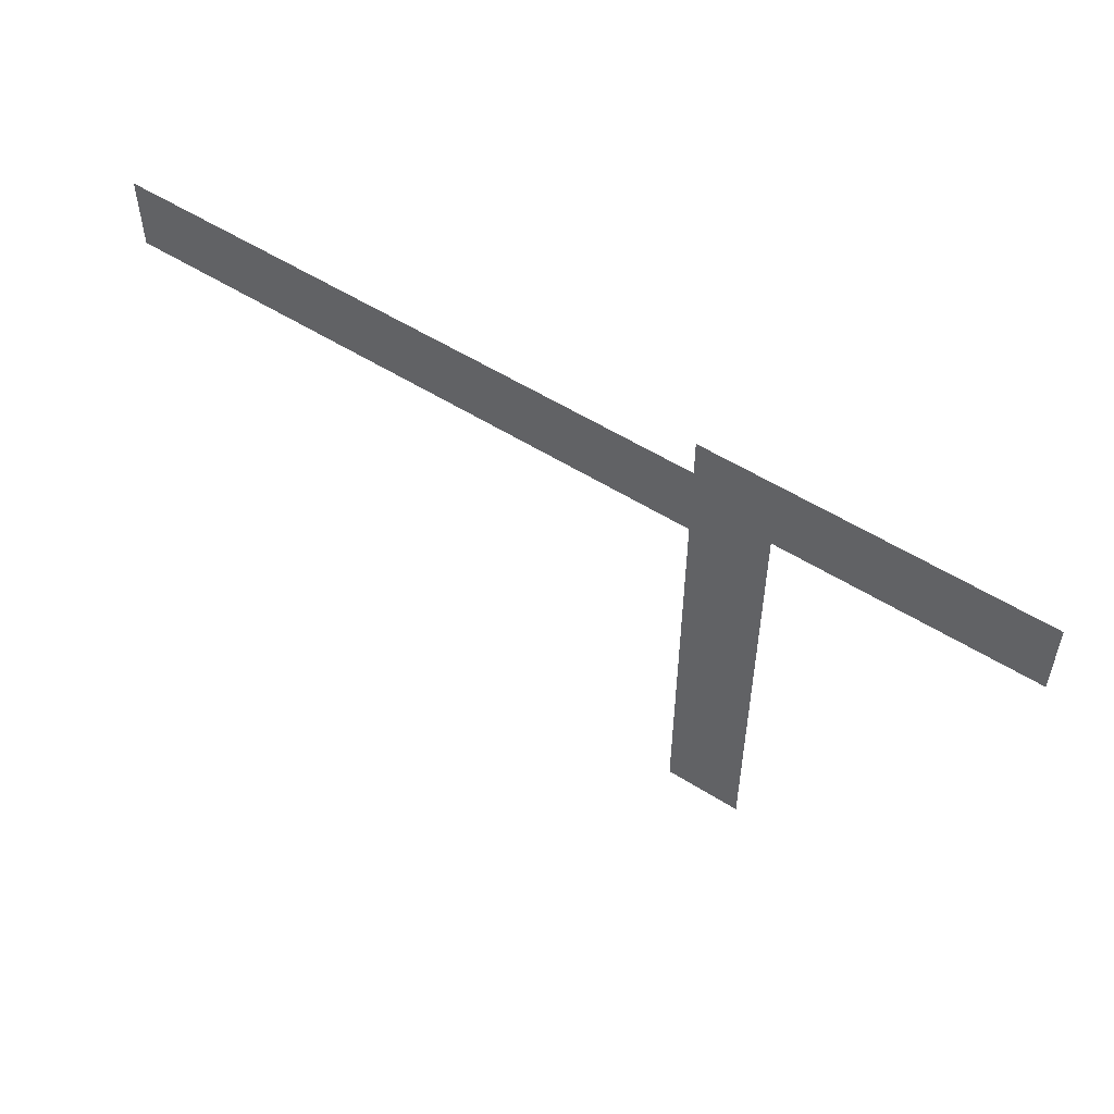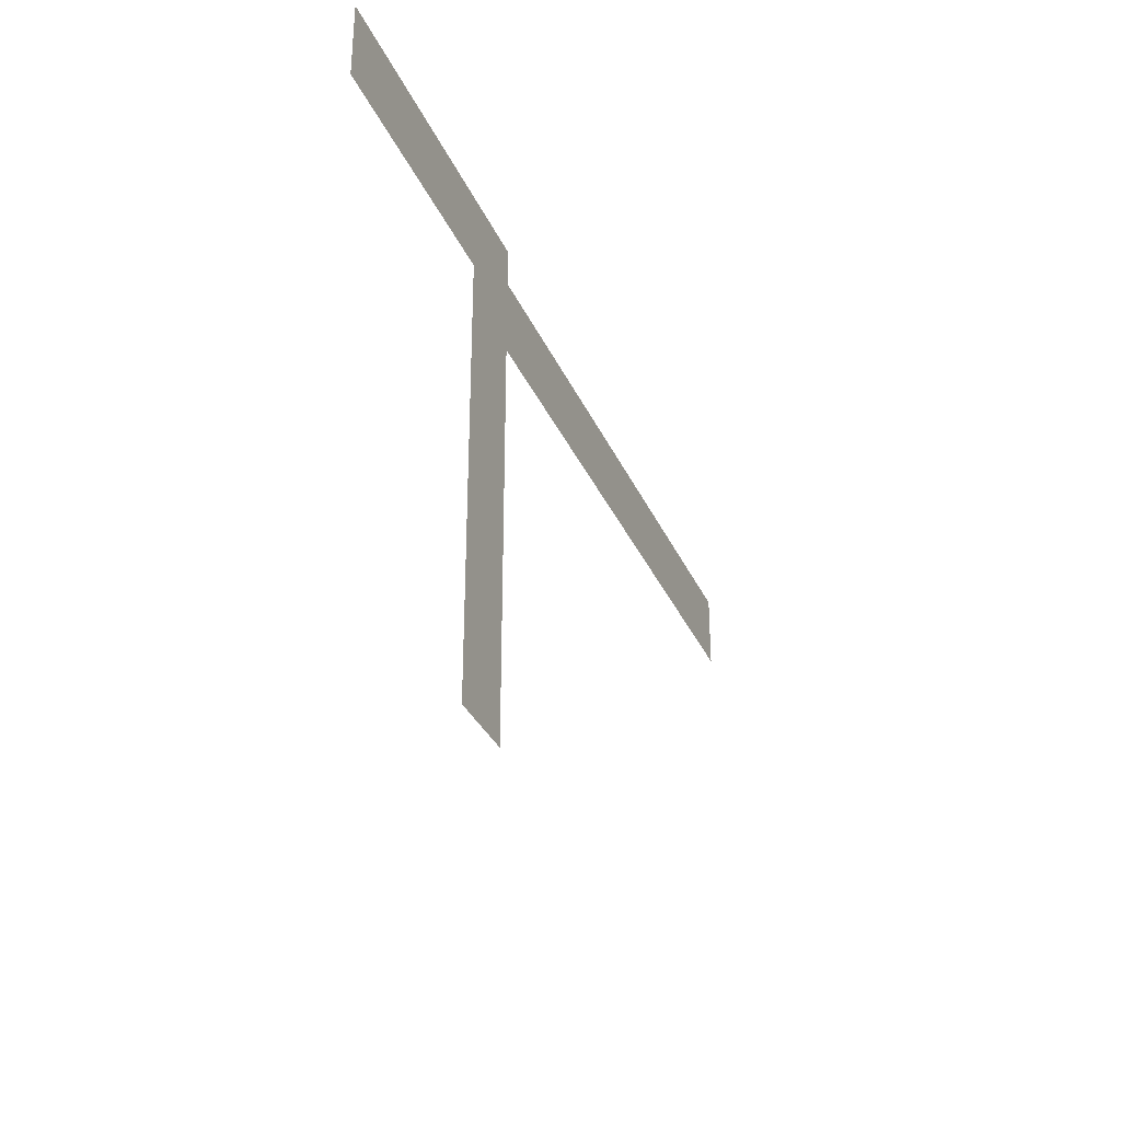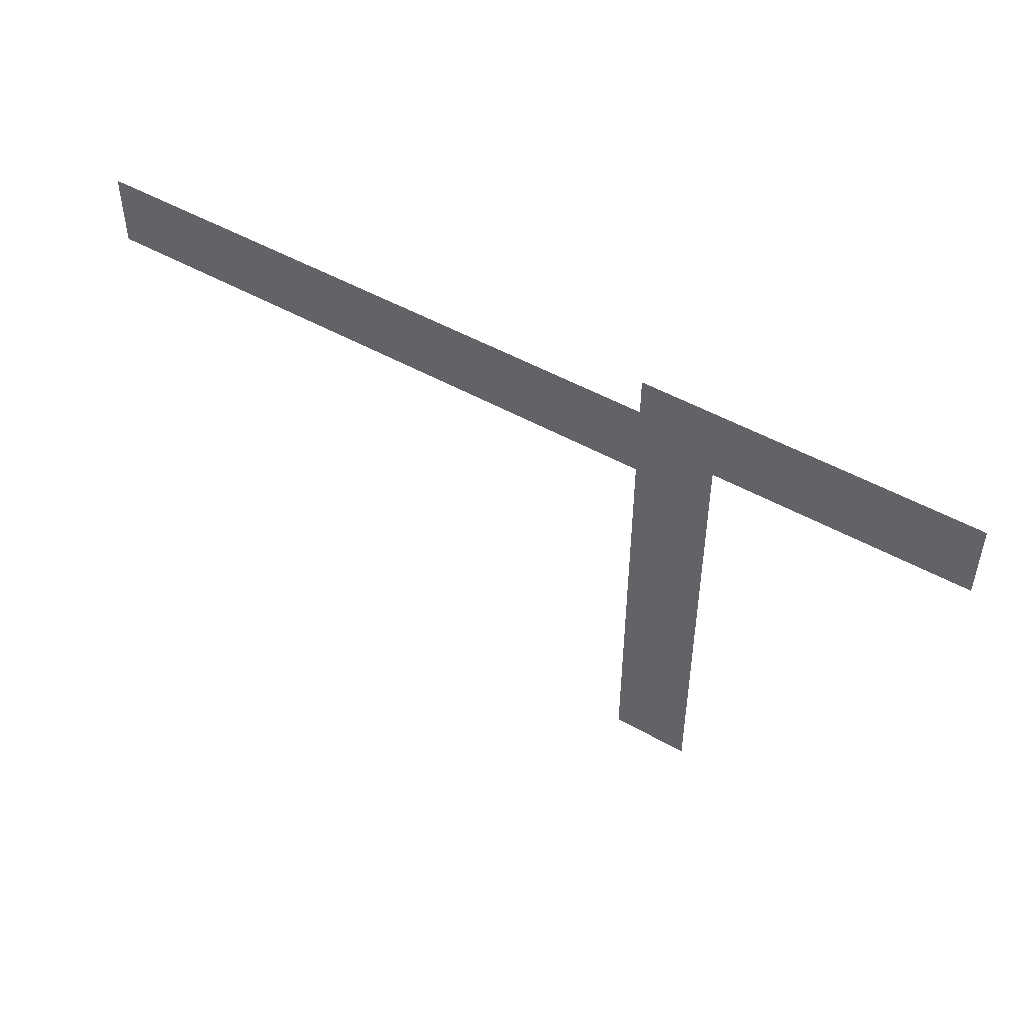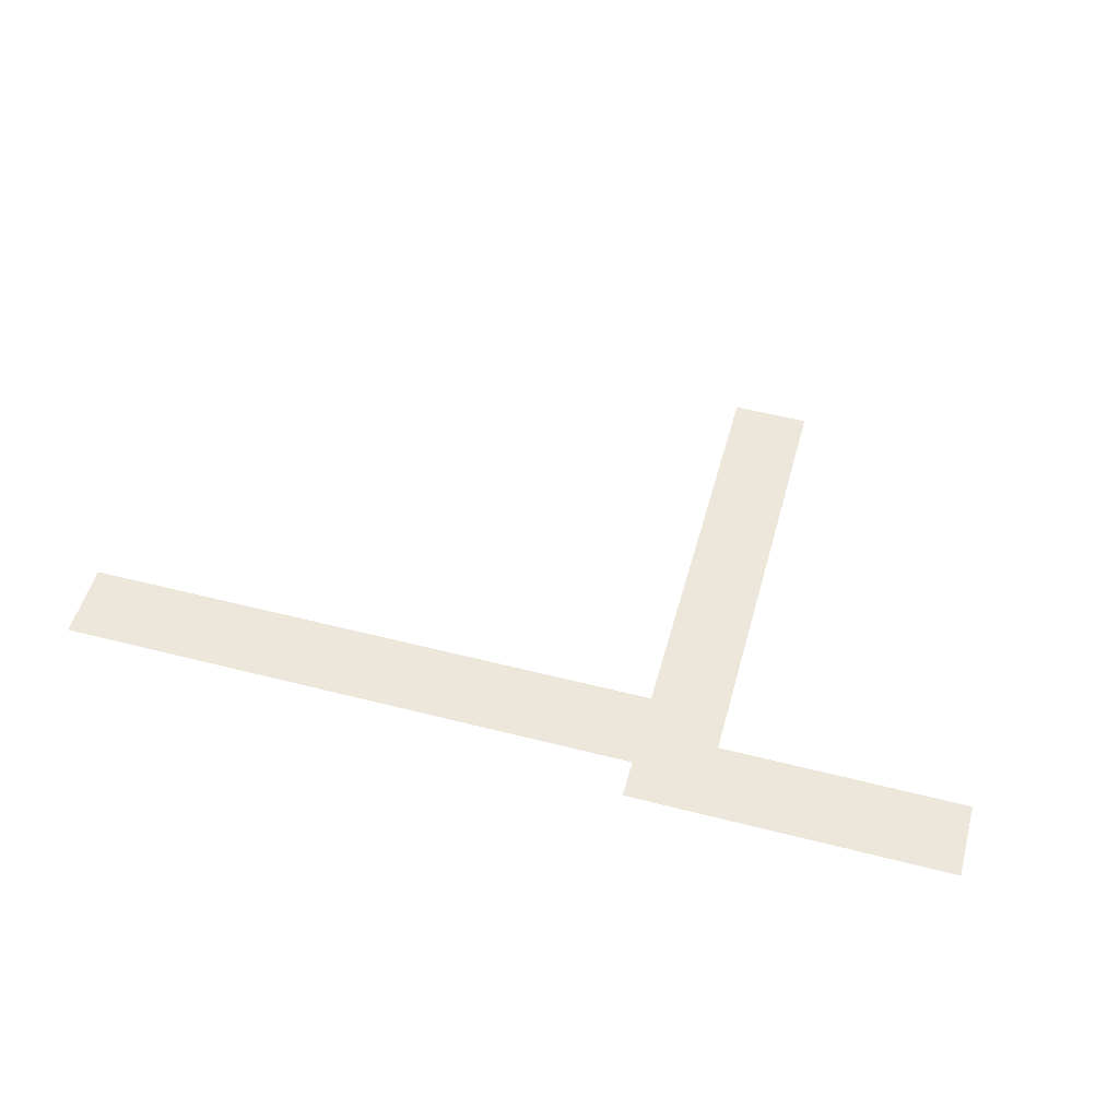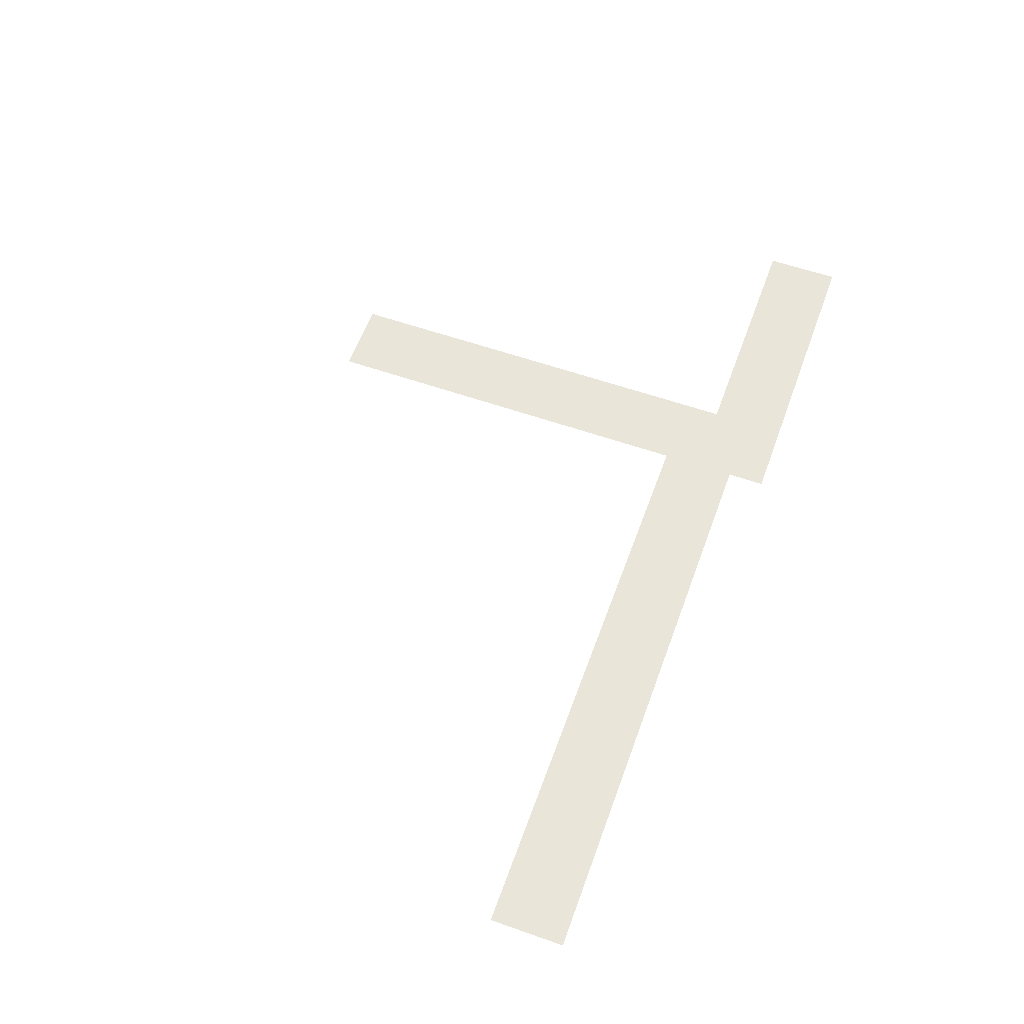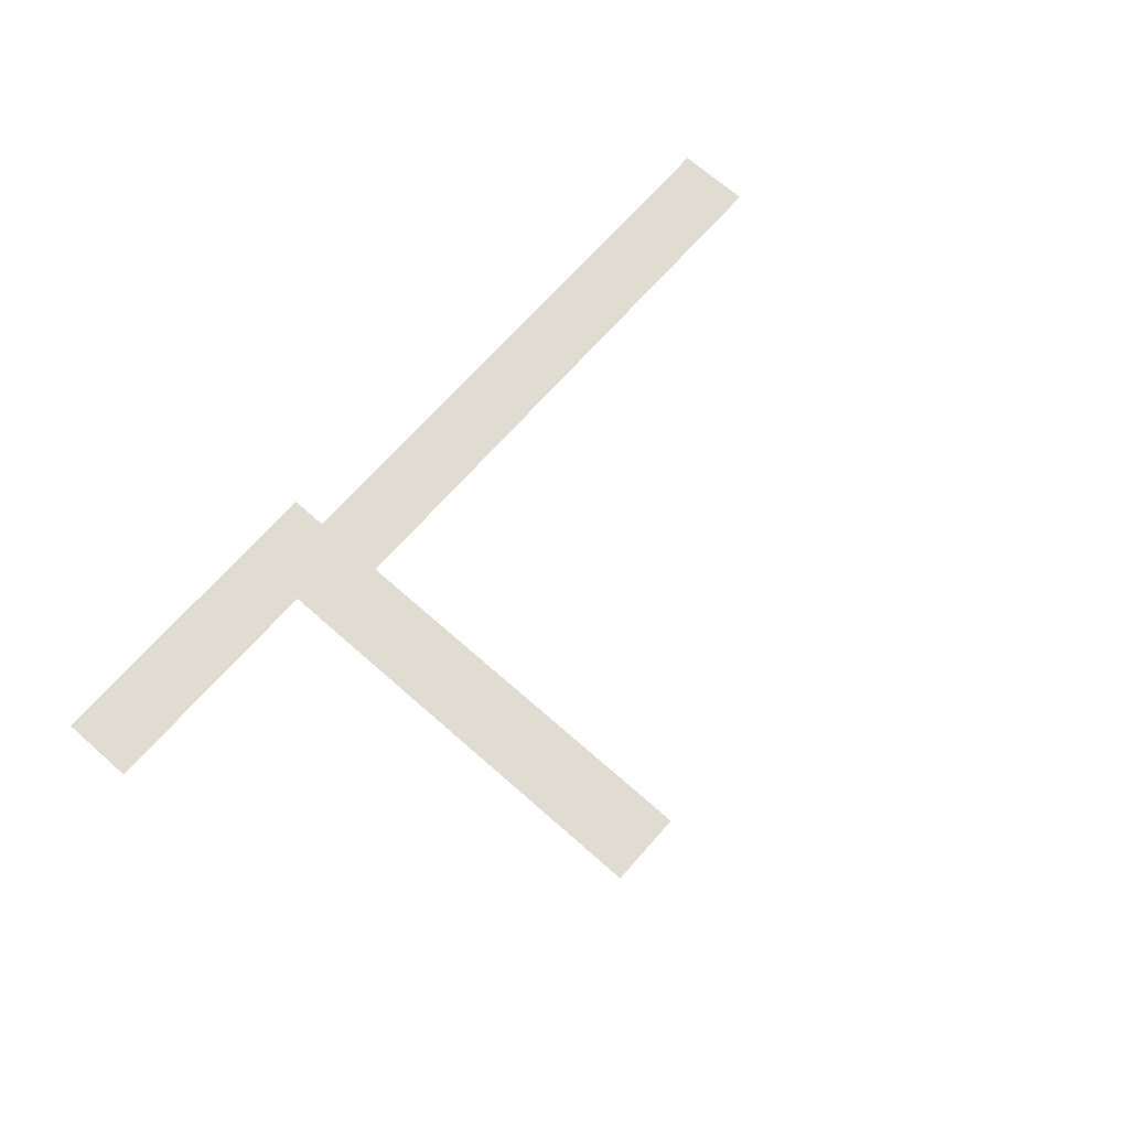
<metadata>
{"format":"obj","ext":"obj","renderer":"f3d","projection":"perspective","resolution":1024,"background":"white","views":[{"elev":54.2,"azim":33.9,"up":"+Z"},{"elev":-32.8,"azim":111.2,"up":"+Z"},{"elev":49.6,"azim":31.9,"up":"+Z"},{"elev":52.6,"azim":15.4,"up":"+Y"},{"elev":58.4,"azim":-70.1,"up":"+Y"},{"elev":69.2,"azim":131.4,"up":"+Y"}]}
</metadata>
<code>
g pb_Mesh211406
v 0 0 0
v 0 0 2
v -2 0 0
v -2 0 2
v 0 0 4
v -2 0 4
v -4 0 0
v -4 0 2
v -4 0 4
v 9 4.959e-05 2
v 9 4.959e-05 4
v 13 0.0001001 2
v 13 0.0001001 4
v 9 4.959e-05 0
v 13 0.0001001 0
v -2 0.0002003 -23
v 0 0.0001001 -14
v -2 0.0001001 -14
v 0 0.0002003 -23
v -4 0.0002003 -23
v -4 0.0001001 -14
v -2 4.959e-05 -2
v 0 4.959e-05 -2
v -4 4.959e-05 -2
v -35 0.0001001 0
v -30 4.959e-05 0
v -30 4.959e-05 2
v -35 0.0001001 2
v -35 0.0001497 -2
v -30 9.918e-05 -2
v -16 2.48e-05 0
v -16 2.48e-05 2
v -16 7.439e-05 -2
g pb_Mesh211406_0
f 3 2 1
f 3 4 2
f 4 5 2
f 4 6 5
f 7 4 3
f 7 8 4
f 8 6 4
f 8 9 6
f 11 10 2
f 11 2 5
f 13 12 10
f 13 10 11
f 10 14 1
f 10 1 2
f 12 15 14
f 12 14 10
f 18 17 16
f 17 19 16
f 21 18 20
f 18 16 20
f 1 23 22
f 1 22 3
f 23 17 18
f 23 18 22
f 3 22 24
f 3 24 7
f 22 18 21
f 22 21 24
f 27 26 25
f 27 25 28
f 26 30 29
f 26 29 25
f 32 31 26
f 32 26 27
f 8 7 31
f 8 31 32
f 31 33 30
f 31 30 26
f 7 24 33
f 7 33 31

</code>
